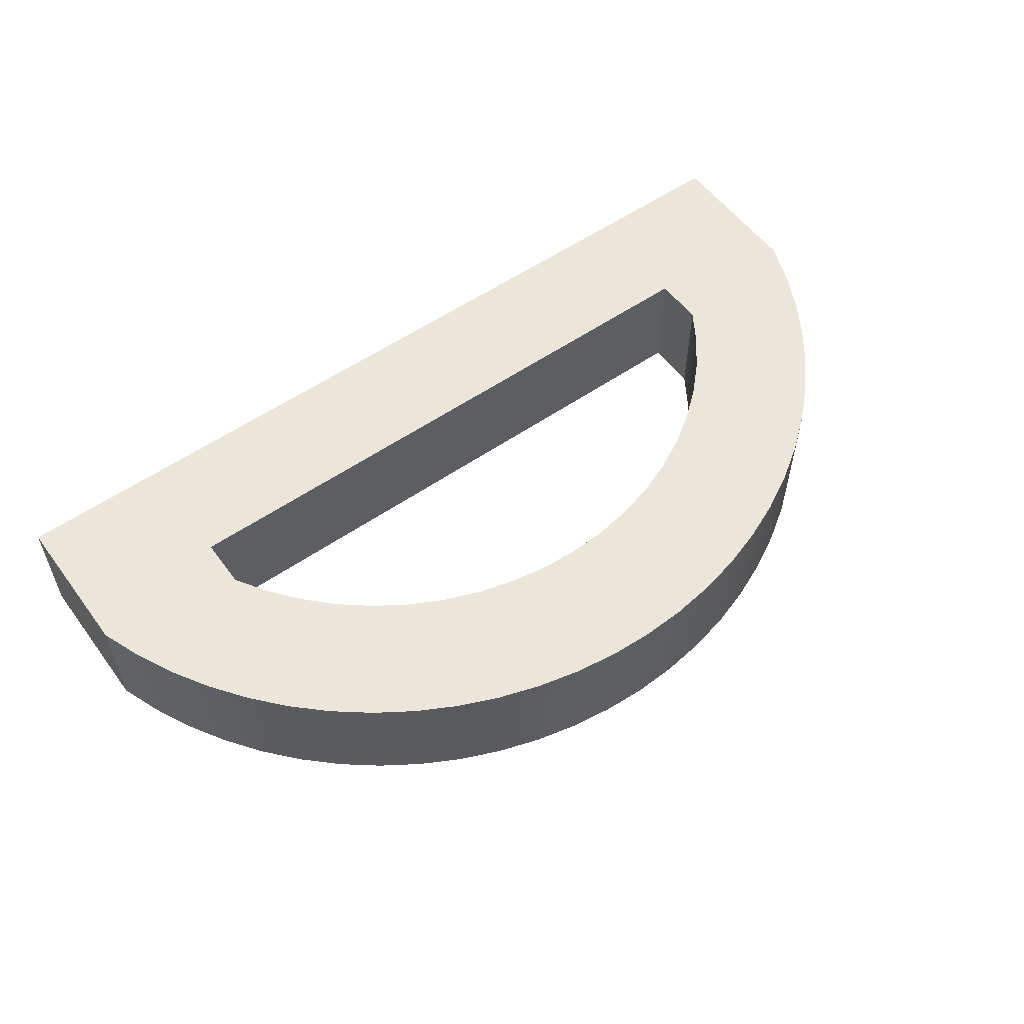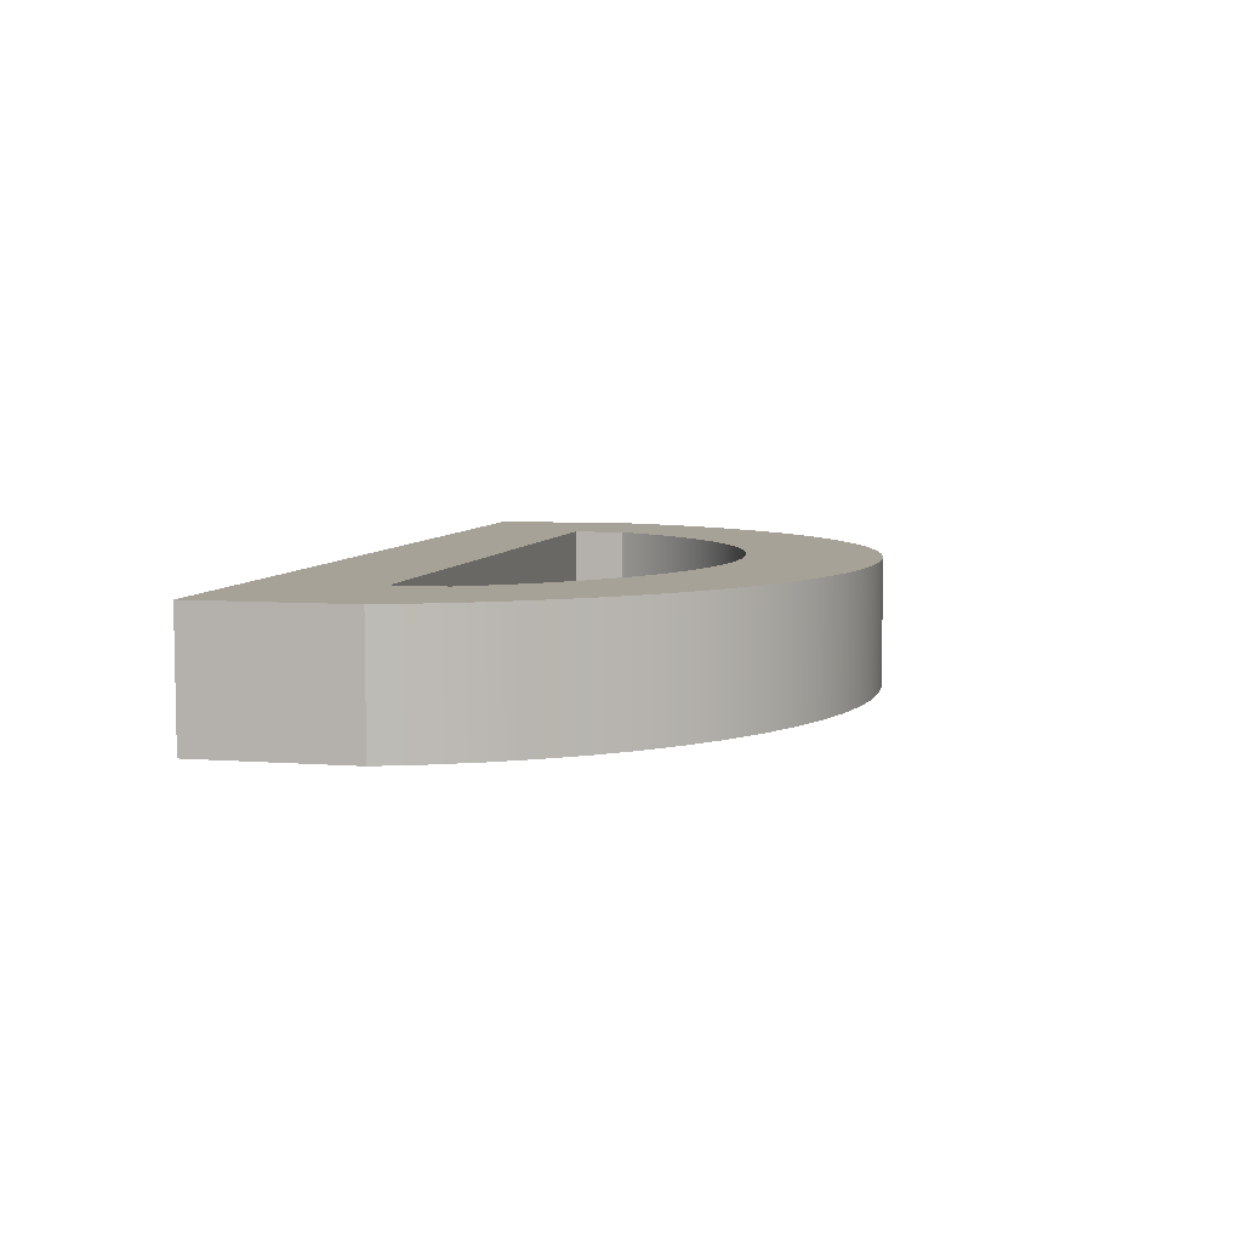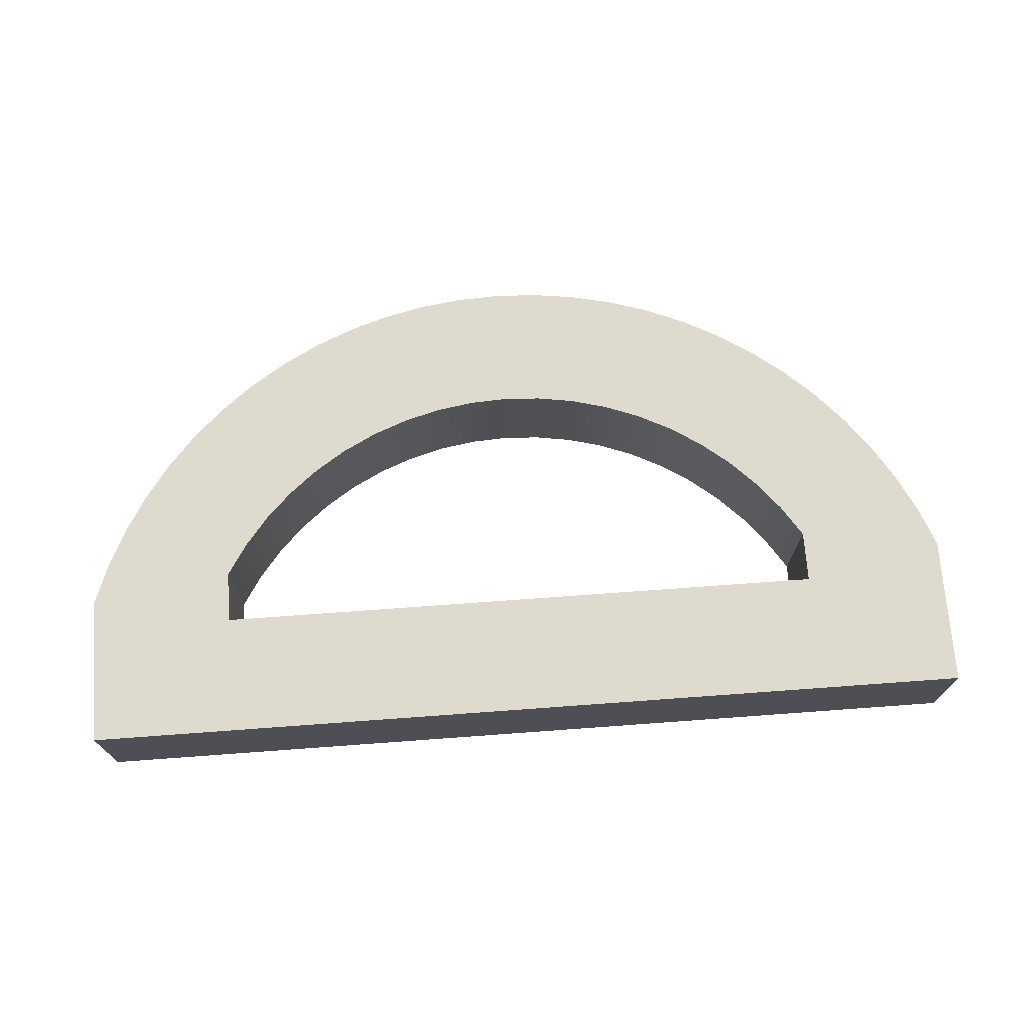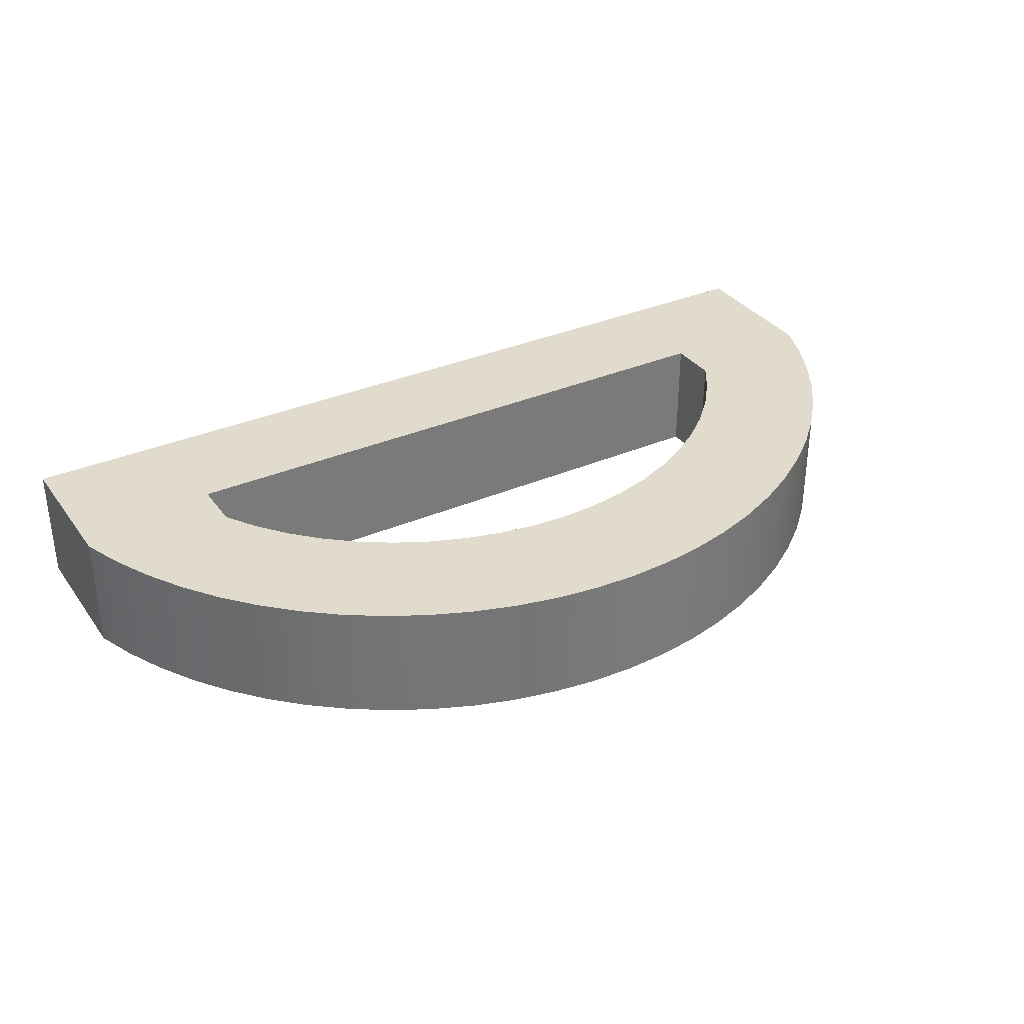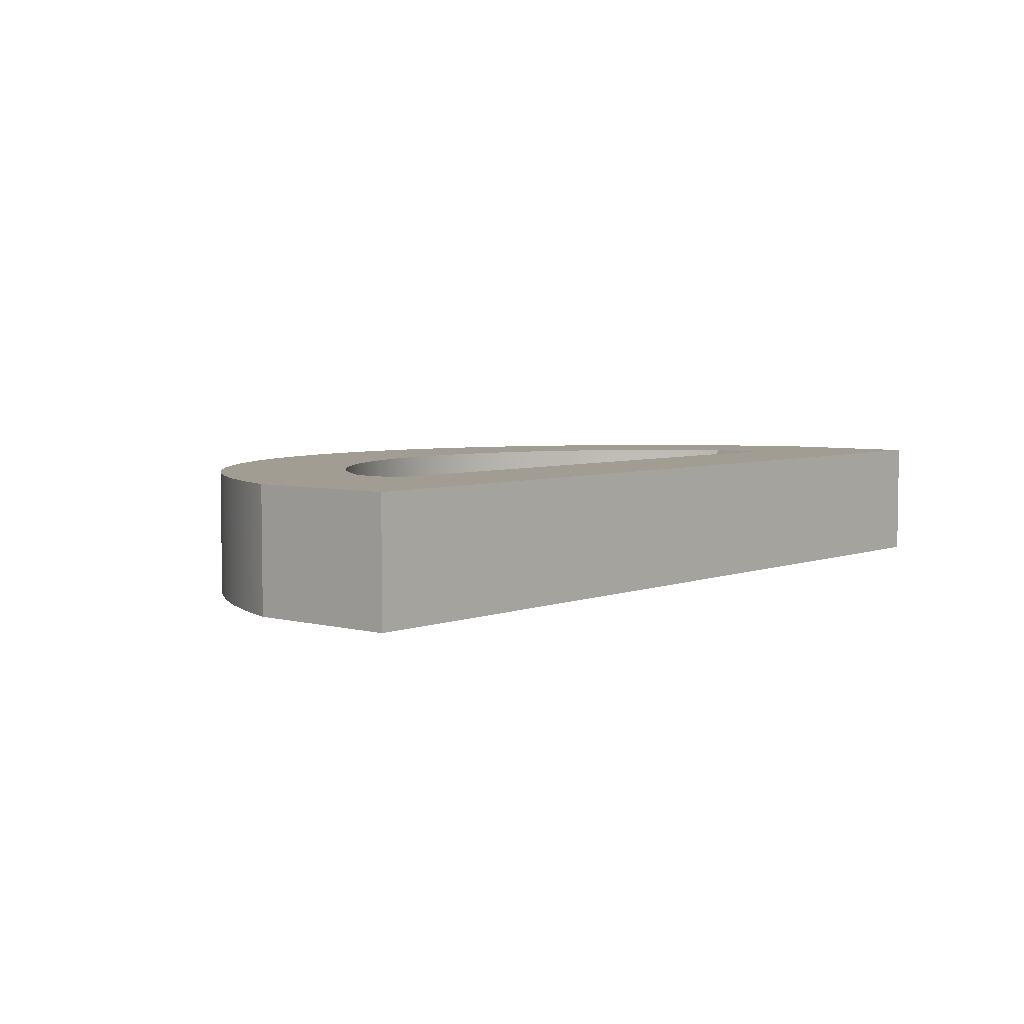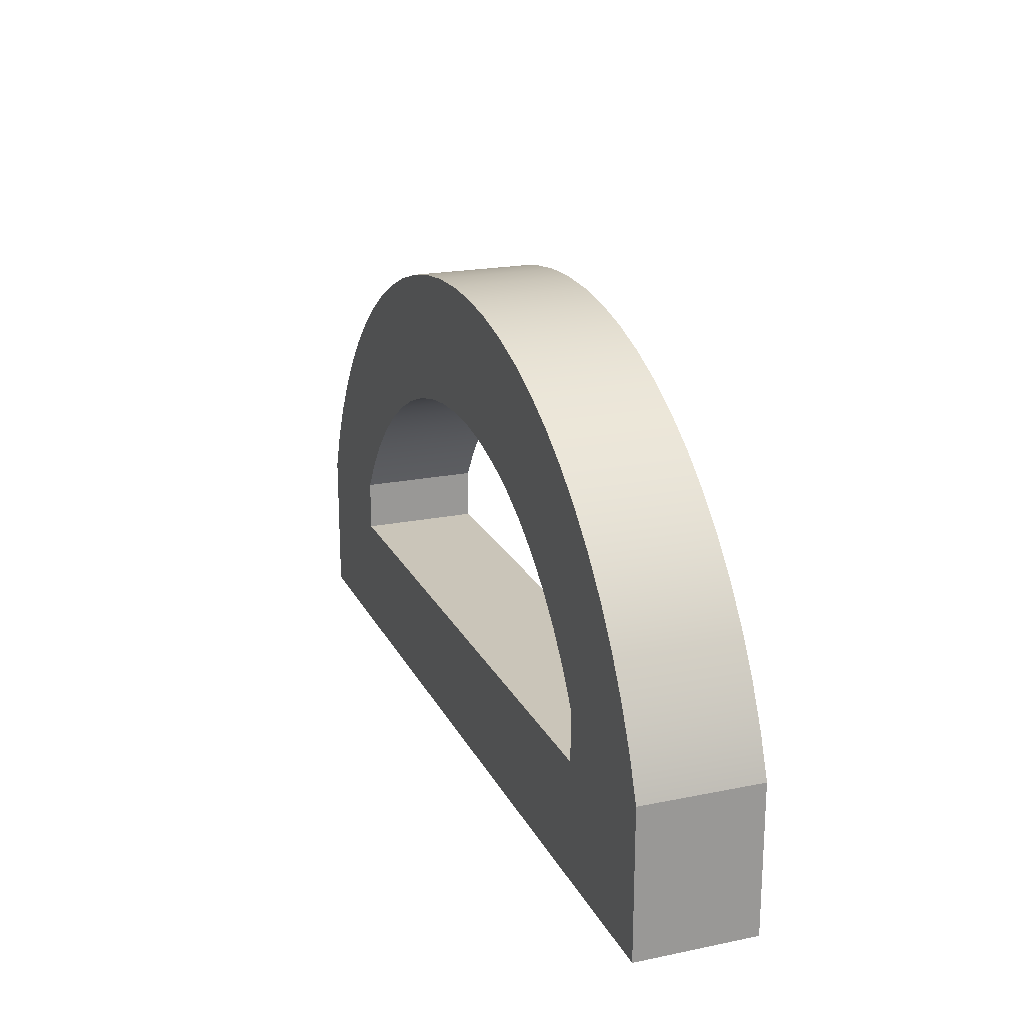
<metadata>
{"format":"obj","ext":"obj","renderer":"f3d","projection":"perspective","resolution":1024,"background":"white","views":[{"elev":55.8,"azim":-36.0,"up":"+Y"},{"elev":6.4,"azim":-77.4,"up":"+Y"},{"elev":71.2,"azim":175.8,"up":"+Y"},{"elev":33.8,"azim":-30.5,"up":"+Y"},{"elev":4.9,"azim":130.1,"up":"+Y"},{"elev":20.6,"azim":-110.3,"up":"+Z"}]}
</metadata>
<code>
v -1.715 0 1.08
v -1.715 0 1.215
v -1.715 0.3175 1.215
v -1.715 0.3175 1.08
v -3.366 0 1.08
v -1.715 0 1.08
v -1.715 0.3175 1.08
v -3.366 0.3175 1.08
v -3.366 0 1.215
v -3.366 0 1.08
v -3.366 0.3175 1.08
v -3.366 0.3175 1.215
v -1.715 0 1.215
v -1.768 0 1.3
v -1.831 0 1.378
v -1.901 0 1.449
v -1.979 0 1.512
v -2.062 0 1.567
v -2.151 0 1.613
v -2.245 0 1.649
v -2.341 0 1.675
v -2.44 0 1.691
v -2.54 0 1.696
v -2.64 0 1.691
v -2.739 0 1.675
v -2.835 0 1.649
v -2.929 0 1.613
v -3.018 0 1.567
v -3.101 0 1.512
v -3.179 0 1.449
v -3.249 0 1.378
v -3.312 0 1.3
v -3.366 0 1.215
v -3.366 0.3175 1.215
v -3.312 0.3175 1.3
v -3.249 0.3175 1.378
v -3.179 0.3175 1.449
v -3.101 0.3175 1.512
v -3.018 0.3175 1.567
v -2.929 0.3175 1.613
v -2.835 0.3175 1.649
v -2.739 0.3175 1.675
v -2.64 0.3175 1.691
v -2.54 0.3175 1.696
v -2.44 0.3175 1.691
v -2.341 0.3175 1.675
v -2.245 0.3175 1.649
v -2.151 0.3175 1.613
v -2.062 0.3175 1.567
v -1.979 0.3175 1.512
v -1.901 0.3175 1.449
v -1.831 0.3175 1.378
v -1.768 0.3175 1.3
v -1.715 0.3175 1.215
v -1.334 0 0.762
v -3.747 0 0.762
v -3.747 0.3175 0.762
v -1.334 0.3175 0.762
v -1.334 0 1.159
v -1.334 0 0.762
v -1.334 0.3175 0.762
v -1.334 0.3175 1.159
v -3.747 0 1.159
v -3.706 0 1.265
v -3.657 0 1.367
v -3.598 0 1.464
v -3.531 0 1.556
v -3.456 0 1.642
v -3.374 0 1.72
v -3.285 0 1.791
v -3.19 0 1.853
v -3.09 0 1.907
v -2.985 0 1.951
v -2.877 0 1.986
v -2.766 0 2.012
v -2.654 0 2.027
v -2.54 0 2.032
v -2.426 0 2.027
v -2.314 0 2.012
v -2.203 0 1.986
v -2.095 0 1.951
v -1.99 0 1.907
v -1.89 0 1.853
v -1.795 0 1.791
v -1.706 0 1.72
v -1.624 0 1.642
v -1.549 0 1.556
v -1.482 0 1.464
v -1.423 0 1.367
v -1.374 0 1.265
v -1.334 0 1.159
v -1.334 0.3175 1.159
v -1.374 0.3175 1.265
v -1.423 0.3175 1.367
v -1.482 0.3175 1.464
v -1.549 0.3175 1.556
v -1.624 0.3175 1.642
v -1.706 0.3175 1.72
v -1.795 0.3175 1.791
v -1.89 0.3175 1.853
v -1.99 0.3175 1.907
v -2.095 0.3175 1.951
v -2.203 0.3175 1.986
v -2.314 0.3175 2.012
v -2.426 0.3175 2.027
v -2.54 0.3175 2.032
v -2.654 0.3175 2.027
v -2.766 0.3175 2.012
v -2.877 0.3175 1.986
v -2.985 0.3175 1.951
v -3.09 0.3175 1.907
v -3.19 0.3175 1.853
v -3.285 0.3175 1.791
v -3.374 0.3175 1.72
v -3.456 0.3175 1.642
v -3.531 0.3175 1.556
v -3.598 0.3175 1.464
v -3.657 0.3175 1.367
v -3.706 0.3175 1.265
v -3.747 0.3175 1.159
v -3.747 0 0.762
v -3.747 0 1.159
v -3.747 0.3175 1.159
v -3.747 0.3175 0.762
v -1.715 0.3175 1.215
v -1.768 0.3175 1.3
v -1.831 0.3175 1.378
v -1.901 0.3175 1.449
v -1.979 0.3175 1.512
v -2.062 0.3175 1.567
v -2.151 0.3175 1.613
v -2.245 0.3175 1.649
v -2.341 0.3175 1.675
v -2.44 0.3175 1.691
v -2.54 0.3175 1.696
v -2.64 0.3175 1.691
v -2.739 0.3175 1.675
v -2.835 0.3175 1.649
v -2.929 0.3175 1.613
v -3.018 0.3175 1.567
v -3.101 0.3175 1.512
v -3.179 0.3175 1.449
v -3.249 0.3175 1.378
v -3.312 0.3175 1.3
v -3.366 0.3175 1.215
v -3.366 0.3175 1.08
v -1.715 0.3175 1.08
v -3.747 0.3175 0.762
v -3.747 0.3175 1.159
v -3.706 0.3175 1.265
v -3.657 0.3175 1.367
v -3.598 0.3175 1.464
v -3.531 0.3175 1.556
v -3.456 0.3175 1.642
v -3.374 0.3175 1.72
v -3.285 0.3175 1.791
v -3.19 0.3175 1.853
v -3.09 0.3175 1.907
v -2.985 0.3175 1.951
v -2.877 0.3175 1.986
v -2.766 0.3175 2.012
v -2.654 0.3175 2.027
v -2.54 0.3175 2.032
v -2.426 0.3175 2.027
v -2.314 0.3175 2.012
v -2.203 0.3175 1.986
v -2.095 0.3175 1.951
v -1.99 0.3175 1.907
v -1.89 0.3175 1.853
v -1.795 0.3175 1.791
v -1.706 0.3175 1.72
v -1.624 0.3175 1.642
v -1.549 0.3175 1.556
v -1.482 0.3175 1.464
v -1.423 0.3175 1.367
v -1.374 0.3175 1.265
v -1.334 0.3175 1.159
v -1.334 0.3175 0.762
v -3.366 0 1.215
v -3.312 0 1.3
v -3.249 0 1.378
v -3.179 0 1.449
v -3.101 0 1.512
v -3.018 0 1.567
v -2.929 0 1.613
v -2.835 0 1.649
v -2.739 0 1.675
v -2.64 0 1.691
v -2.54 0 1.696
v -2.44 0 1.691
v -2.341 0 1.675
v -2.245 0 1.649
v -2.151 0 1.613
v -2.062 0 1.567
v -1.979 0 1.512
v -1.901 0 1.449
v -1.831 0 1.378
v -1.768 0 1.3
v -1.715 0 1.215
v -1.715 0 1.08
v -3.366 0 1.08
v -3.747 0 1.159
v -3.747 0 0.762
v -1.334 0 0.762
v -1.334 0 1.159
v -1.374 0 1.265
v -1.423 0 1.367
v -1.482 0 1.464
v -1.549 0 1.556
v -1.624 0 1.642
v -1.706 0 1.72
v -1.795 0 1.791
v -1.89 0 1.853
v -1.99 0 1.907
v -2.095 0 1.951
v -2.203 0 1.986
v -2.314 0 2.012
v -2.426 0 2.027
v -2.54 0 2.032
v -2.654 0 2.027
v -2.766 0 2.012
v -2.877 0 1.986
v -2.985 0 1.951
v -3.09 0 1.907
v -3.19 0 1.853
v -3.285 0 1.791
v -3.374 0 1.72
v -3.456 0 1.642
v -3.531 0 1.556
v -3.598 0 1.464
v -3.657 0 1.367
v -3.706 0 1.265
g 65631424-e2d8-11ea-aadf-54bf646e7e1f
f 1 2 4
f 4 2 3
g 65636258-e2d8-11ea-906d-54bf646e7e1f
f 5 6 8
f 8 6 7
g 6563896c-e2d8-11ea-abb3-54bf646e7e1f
f 9 10 12
f 12 10 11
g 6563d79c-e2d8-11ea-903b-54bf646e7e1f
f 54 13 53
f 53 13 14
f 53 14 52
f 52 14 15
f 52 15 51
f 51 15 16
f 51 16 50
f 50 16 17
f 50 17 49
f 49 17 18
f 49 18 48
f 48 18 19
f 48 19 47
f 47 19 20
f 47 20 46
f 46 20 21
f 46 21 45
f 45 21 22
f 45 22 44
f 44 22 23
f 44 23 43
f 43 23 24
f 43 24 42
f 42 24 25
f 42 25 41
f 41 25 26
f 41 26 40
f 40 26 27
f 40 27 39
f 39 27 28
f 39 28 38
f 38 28 29
f 38 29 37
f 37 29 30
f 37 30 36
f 36 30 31
f 36 31 35
f 35 31 32
f 35 32 34
f 34 32 33
g 656425c6-e2d8-11ea-a8a1-54bf646e7e1f
f 55 56 58
f 58 56 57
g 656473f4-e2d8-11ea-bb7d-54bf646e7e1f
f 59 60 62
f 62 60 61
g 6564c21e-e2d8-11ea-acfc-54bf646e7e1f
f 120 63 119
f 119 63 64
f 119 64 118
f 118 64 65
f 118 65 117
f 117 65 66
f 117 66 116
f 116 66 67
f 116 67 115
f 115 67 68
f 115 68 114
f 114 68 69
f 114 69 113
f 113 69 70
f 113 70 112
f 112 70 71
f 112 71 111
f 111 71 72
f 111 72 110
f 110 72 73
f 110 73 109
f 109 73 74
f 109 74 108
f 108 74 75
f 108 75 107
f 107 75 76
f 107 76 106
f 106 76 77
f 106 77 105
f 105 77 78
f 105 78 104
f 104 78 79
f 104 79 103
f 103 79 80
f 103 80 102
f 102 80 81
f 102 81 101
f 101 81 82
f 101 82 100
f 100 82 83
f 100 83 99
f 99 83 84
f 99 84 98
f 98 84 85
f 98 85 97
f 97 85 86
f 97 86 96
f 96 86 87
f 96 87 95
f 95 87 88
f 95 88 94
f 94 88 89
f 94 89 93
f 93 89 90
f 93 90 92
f 92 90 91
g 65653768-e2d8-11ea-8962-54bf646e7e1f
f 121 122 124
f 124 122 123
g 65658594-e2d8-11ea-8fd5-54bf646e7e1f
f 126 175 125
f 125 175 176
f 125 176 177
f 175 126 174
f 174 126 127
f 174 127 173
f 173 127 128
f 173 128 172
f 172 128 129
f 172 129 171
f 171 129 130
f 171 130 170
f 170 130 131
f 170 131 169
f 169 131 168
f 168 131 132
f 168 132 167
f 167 132 133
f 167 133 166
f 166 133 165
f 165 133 134
f 165 134 164
f 164 134 135
f 164 135 163
f 163 135 162
f 162 135 136
f 162 136 161
f 161 136 137
f 161 137 160
f 160 137 159
f 159 137 138
f 159 138 158
f 158 138 139
f 158 139 157
f 157 139 156
f 156 139 140
f 156 140 155
f 155 140 141
f 155 141 154
f 154 141 142
f 154 142 153
f 153 142 143
f 153 143 152
f 152 143 144
f 152 144 151
f 151 144 145
f 151 145 150
f 150 145 149
f 149 145 146
f 149 146 148
f 148 146 147
f 148 147 178
f 178 147 177
f 177 147 125
g 6565fadc-e2d8-11ea-b165-54bf646e7e1f
f 180 231 179
f 179 231 232
f 179 232 202
f 231 180 230
f 230 180 181
f 230 181 229
f 229 181 182
f 229 182 228
f 228 182 183
f 228 183 227
f 227 183 184
f 227 184 226
f 226 184 185
f 226 185 225
f 225 185 224
f 224 185 186
f 224 186 223
f 223 186 187
f 223 187 222
f 222 187 221
f 221 187 188
f 221 188 220
f 220 188 189
f 220 189 219
f 219 189 218
f 218 189 190
f 218 190 217
f 217 190 191
f 217 191 216
f 216 191 215
f 215 191 192
f 215 192 214
f 214 192 193
f 214 193 213
f 213 193 212
f 212 193 194
f 212 194 211
f 211 194 195
f 211 195 210
f 210 195 196
f 210 196 209
f 209 196 197
f 209 197 208
f 208 197 198
f 208 198 207
f 207 198 199
f 207 199 206
f 206 199 205
f 205 199 200
f 205 200 204
f 204 200 203
f 203 200 201
f 203 201 202
f 202 201 179

</code>
